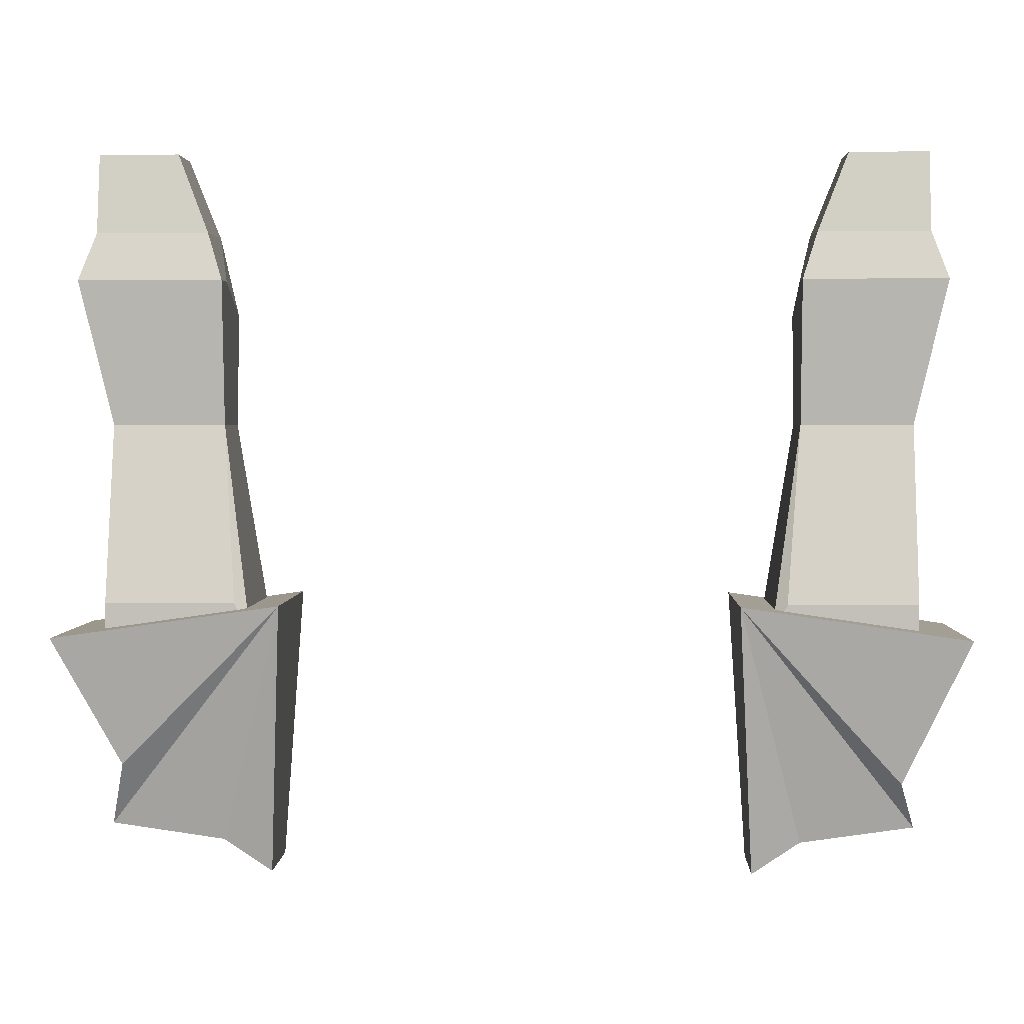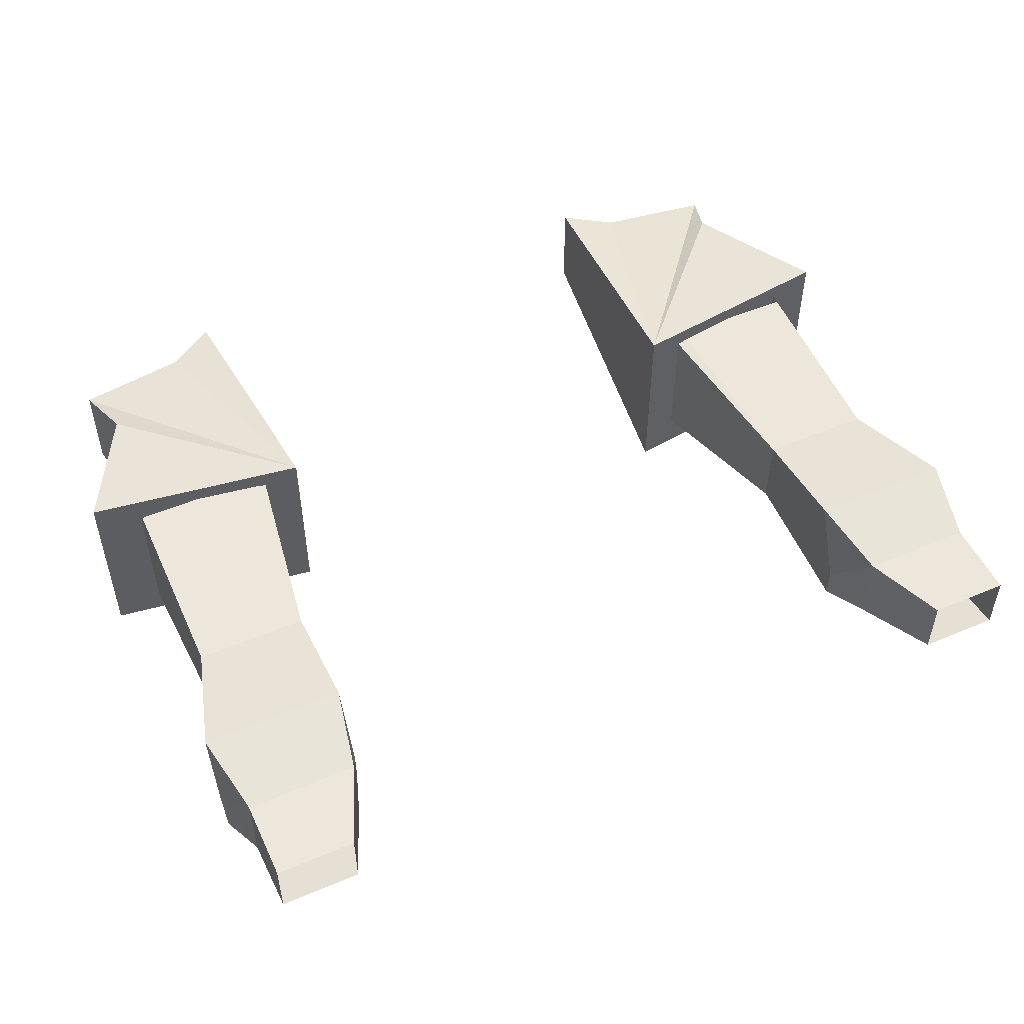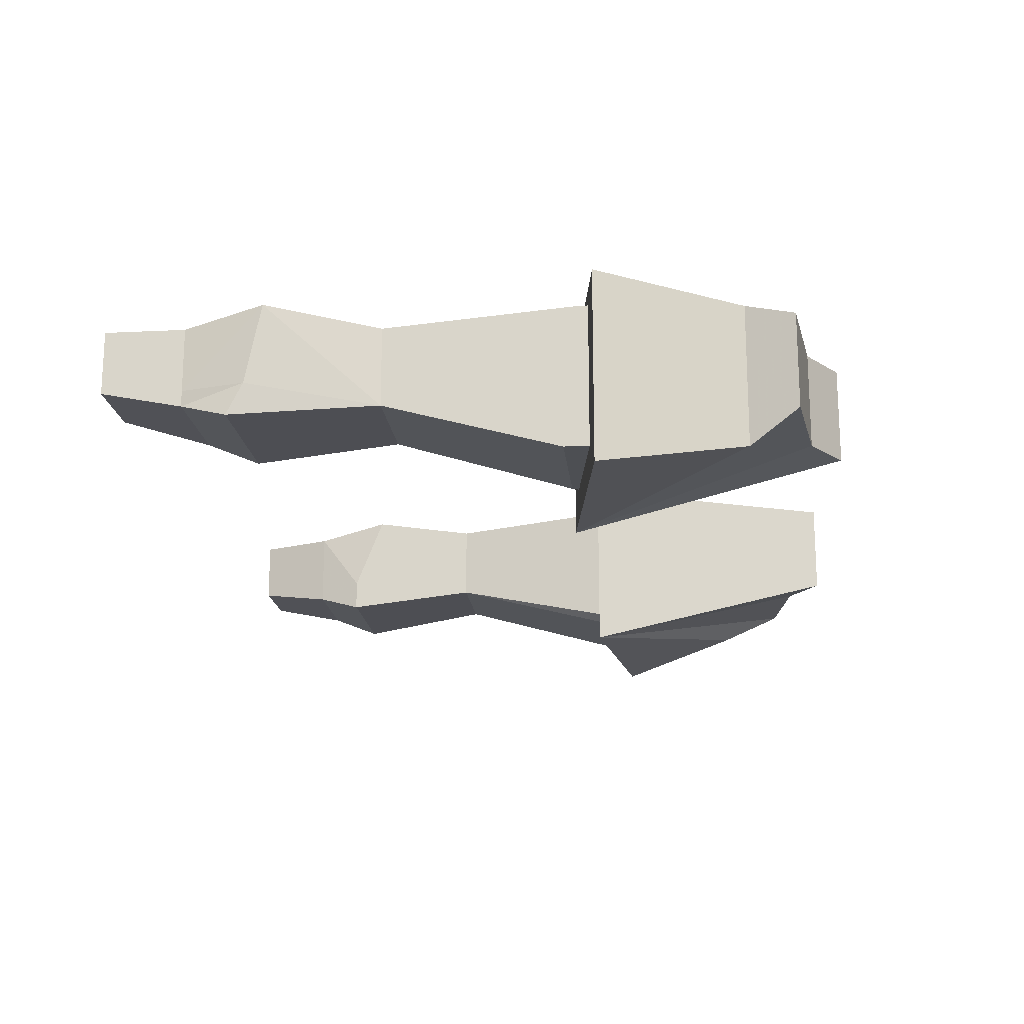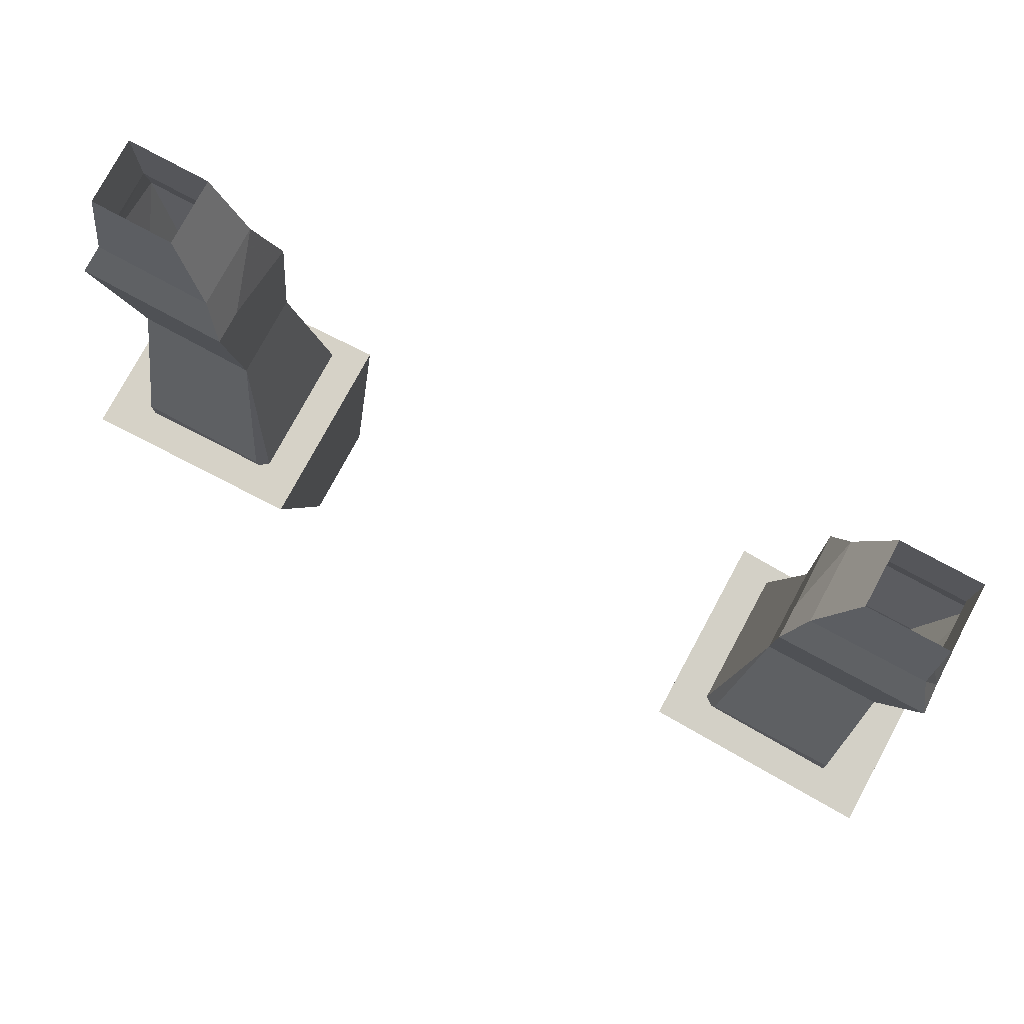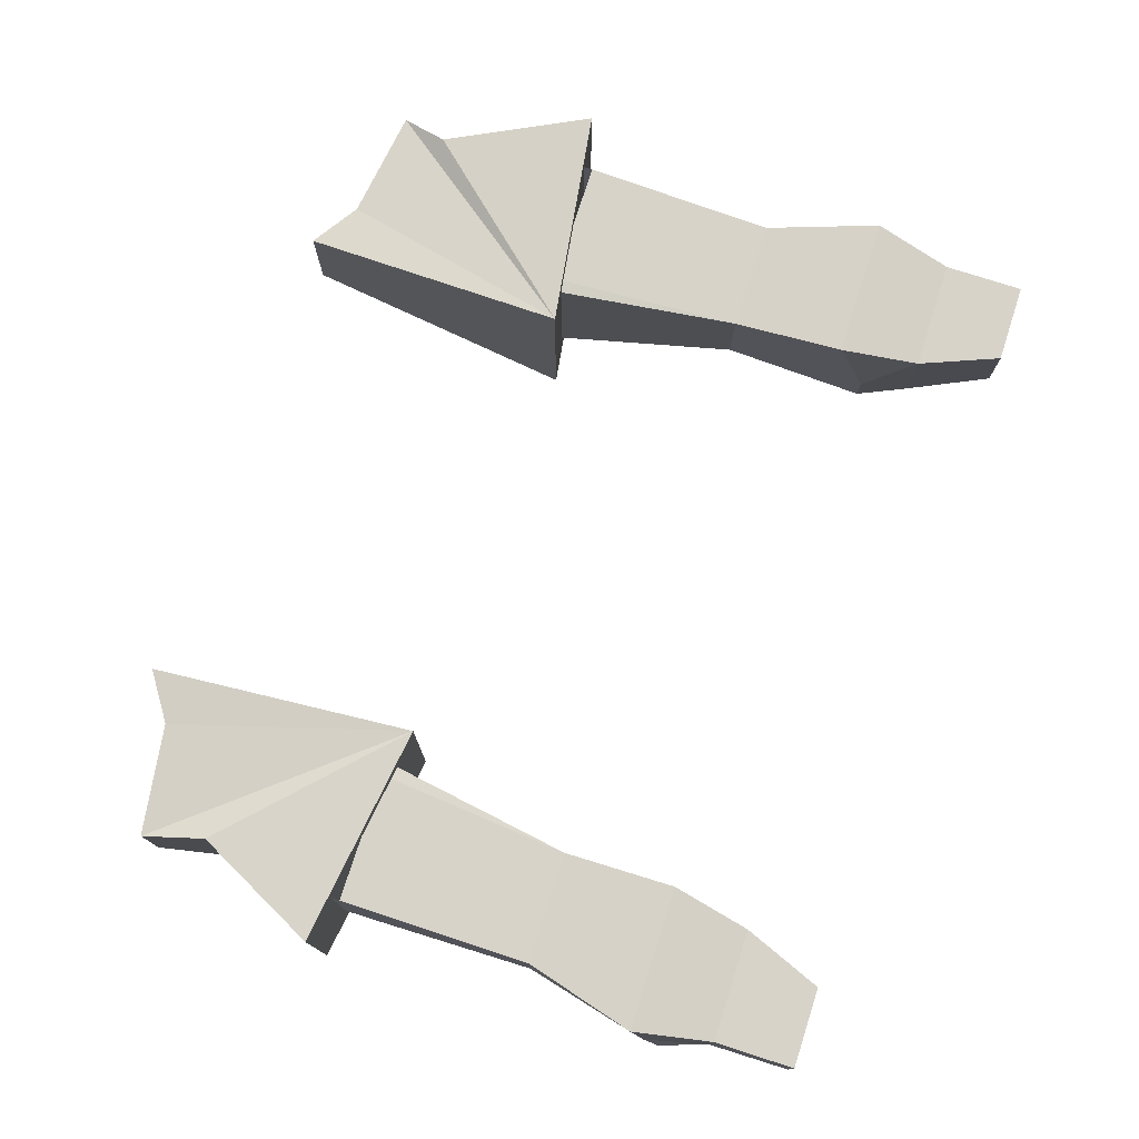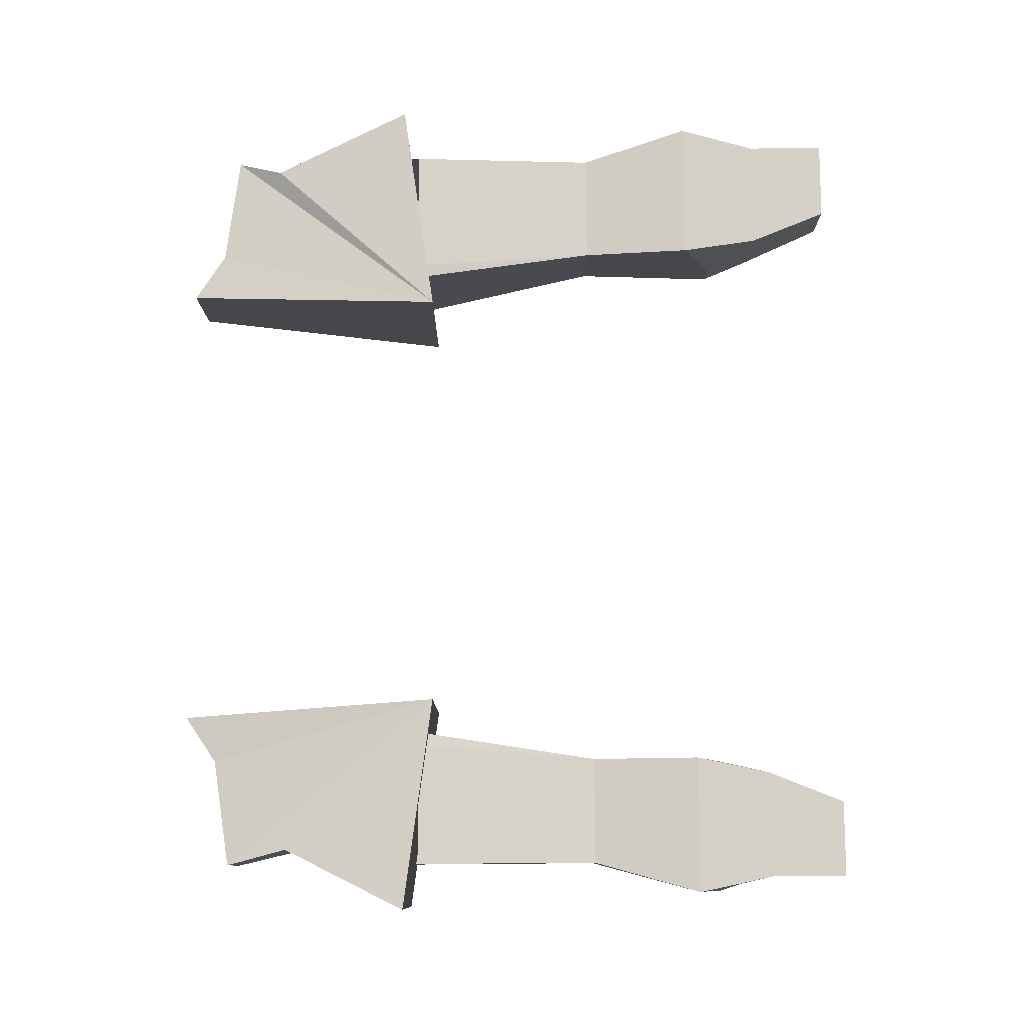
<metadata>
{"format":"obj","ext":"obj","renderer":"f3d","projection":"perspective","resolution":1024,"background":"white","views":[{"elev":2.4,"azim":-178.0,"up":"+Y"},{"elev":51.2,"azim":155.3,"up":"+Z"},{"elev":-17.6,"azim":-84.4,"up":"+Z"},{"elev":77.6,"azim":-151.6,"up":"+Y"},{"elev":76.1,"azim":107.9,"up":"+Z"},{"elev":79.5,"azim":89.6,"up":"+Z"}]}
</metadata>
<code>
v 0.2109 -0.9375 0.03906
v 0.1875 -0.8984 0.03125
v 0.1406 -0.9375 0.03906
v 0.1406 -0.9922 0.03125
v 0.1953 -0.9922 0.03125
v 0.1953 -0.9922 -0.007812
v 0.2109 -0.9297 0
v 0.2031 -0.8984 0.03125
v 0.1641 -0.8594 0.03125
v 0.1484 -0.8984 0.03125
v 0.1406 -0.9219 0
v 0.1406 -0.9922 -0.007812
v 0.125 -1.094 -0.03125
v 0.125 -1.094 0.03906
v 0.1328 -1.086 0.03906
v 0.1953 -1.086 0.03906
v 0.1953 -1.094 0.03906
v 0.1953 -1.094 -0.03125
v 0.1953 -1.078 -0.03125
v 0.2109 -0.9219 -0.01562
v 0.2031 -0.8984 -0.007812
v 0.2031 -0.8984 0
v 0.2031 -0.8594 0
v 0.2031 -0.8594 0.03125
v 0.1406 -0.9219 -0.01562
v 0.1484 -0.8984 -0.007812
v 0.1719 -0.8984 -0.007812
v 0.1484 -0.8984 0
v 0.1641 -0.8594 0
v -0.1641 -0.8594 0.03125
v -0.2031 -0.8594 0.03125
v -0.2031 -0.8984 0.03125
v -0.1875 -0.8984 0.03125
v -0.1484 -0.8984 0.03125
v -0.1484 -0.8984 0.01562
v -0.1641 -0.8594 0
v -0.1484 -0.8984 -0.007812
v -0.2031 -0.8594 0
v -0.2031 -0.8984 -0.007812
v -0.2031 -0.8984 0
v -0.1406 -0.9375 0.03906
v -0.2109 -0.9375 0.03906
v -0.1406 -0.9922 0.03125
v -0.1406 -0.9922 -0.007812
v -0.1406 -0.9219 0
v -0.1406 -0.9219 -0.01562
v -0.2109 -0.9219 -0.01562
v -0.2109 -0.9297 0
v -0.1953 -0.9922 -0.007812
v -0.1953 -0.9922 0.03125
v -0.1953 -1.094 0.03906
v -0.1953 -1.086 0.03906
v -0.1328 -1.086 0.03906
v -0.125 -1.094 0.03906
v -0.125 -1.094 -0.03125
v -0.1328 -1.078 -0.03125
v -0.1953 -1.078 -0.03125
v -0.1953 -1.094 -0.03125
v 0.1953 -1.188 0.03125
v 0.1875 -1.156 0.03906
v 0.1094 -1.078 0.04688
v 0.1406 -1.195 0.03125
v 0.1406 -1.195 0.007812
v 0.1953 -1.188 -0.01562
v 0.1875 -1.156 0.01562
v 0.2188 -1.094 0.04688
v 0.2188 -1.094 -0.04688
v 0.1094 -1.078 -0.04688
v 0.1172 -1.211 0.03125
v 0.1172 -1.211 -0.01562
v 0.1406 -1.195 -0.01562
v 0.1875 -1.156 -0.03125
v 0.1328 -1.078 -0.03125
v -0.1953 -1.188 0.03125
v -0.1406 -1.195 0.03125
v -0.1094 -1.078 0.04688
v -0.1875 -1.164 0.03906
v -0.1953 -1.188 -0.01562
v -0.1406 -1.195 0.007812
v -0.1172 -1.211 -0.01562
v -0.1172 -1.211 0.03125
v -0.1094 -1.078 -0.04688
v -0.2188 -1.094 -0.04688
v -0.2188 -1.094 0.04688
v -0.1875 -1.164 0.01562
v -0.1875 -1.164 -0.03125
v -0.1406 -1.195 -0.01562
f 1 2 3
f 1 7 8
f 1 8 2
f 2 10 3
f 3 10 11
f 7 20 21
f 7 21 22
f 7 22 8
f 25 26 27
f 25 27 20
f 25 11 28
f 25 28 26
f 27 21 20
f 41 34 42
f 41 45 34
f 34 45 35
f 35 45 37
f 37 45 46
f 37 46 39
f 39 46 47
f 39 47 48
f 39 48 40
f 40 48 42
f 40 42 32
f 32 42 33
f 33 42 34
f 10 28 11
f 1 3 4
f 1 4 5
f 1 5 6
f 1 6 7
f 3 11 12
f 3 12 4
f 4 12 13
f 4 13 14
f 4 14 15
f 4 15 5
f 5 15 16
f 5 16 17
f 5 17 6
f 6 17 18
f 6 18 19
f 6 19 12
f 6 12 20
f 6 20 7
f 25 20 12
f 25 12 11
f 41 42 43
f 41 43 44
f 41 44 45
f 44 49 47
f 44 47 46
f 44 46 45
f 50 43 42
f 50 42 49
f 50 49 51
f 50 51 52
f 50 52 53
f 50 53 43
f 43 53 54
f 43 54 55
f 43 55 44
f 44 55 56
f 44 56 57
f 44 57 49
f 49 57 58
f 49 58 51
f 49 42 48
f 49 48 47
f 73 19 18
f 73 18 13
f 73 13 12
f 73 12 19
f 58 57 56
f 58 56 55
f 2 8 9
f 2 9 10
f 8 22 23
f 8 23 24
f 8 24 9
f 26 28 29
f 26 29 23
f 26 23 27
f 27 23 21
f 30 31 32
f 30 32 33
f 30 33 34
f 30 34 35
f 30 35 36
f 36 35 37
f 36 37 38
f 38 37 39
f 38 39 40
f 38 40 32
f 38 32 31
f 59 60 61
f 59 64 60
f 60 64 65
f 61 69 62
f 62 69 70
f 62 70 63
f 63 70 71
f 64 68 72
f 64 72 65
f 70 68 71
f 74 76 77
f 74 77 78
f 75 79 80
f 75 80 81
f 75 81 76
f 77 85 78
f 78 85 86
f 78 86 82
f 79 87 80
f 80 87 82
f 10 9 29
f 10 29 28
f 22 21 23
f 59 61 62
f 59 62 63
f 59 63 64
f 60 65 66
f 60 66 61
f 61 66 67
f 61 67 68
f 61 68 69
f 63 71 64
f 64 71 68
f 65 72 67
f 65 67 66
f 67 72 68
f 70 69 68
f 74 75 76
f 74 78 79
f 74 79 75
f 76 81 82
f 76 82 83
f 76 83 84
f 76 84 77
f 77 84 85
f 78 82 87
f 78 87 79
f 80 82 81
f 82 86 83
f 83 86 85
f 83 85 84

</code>
